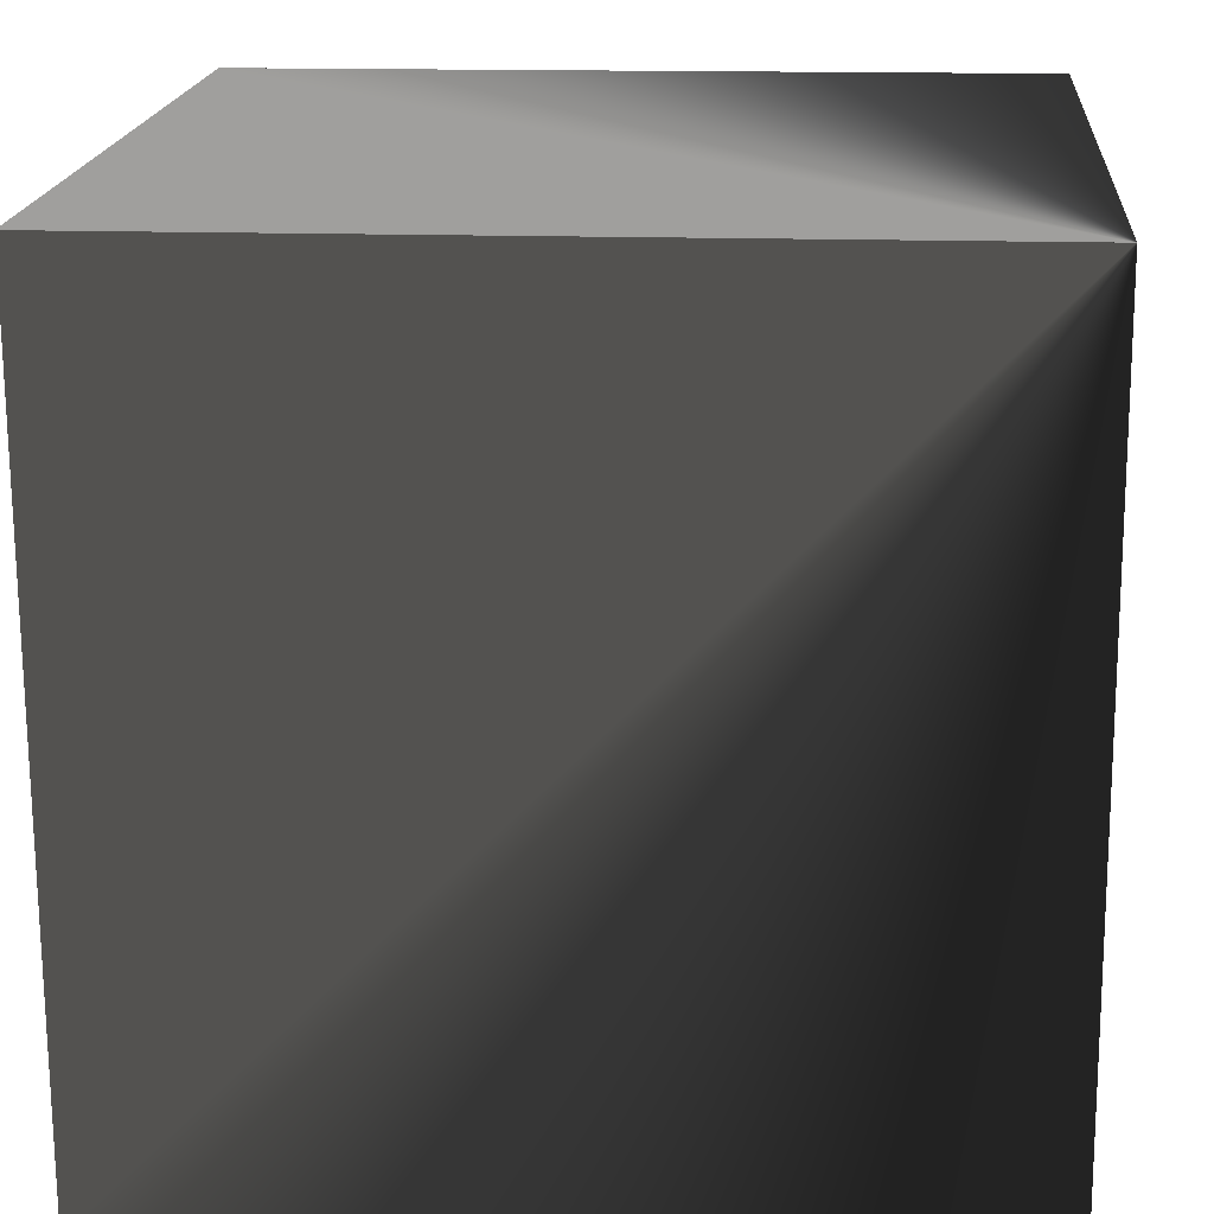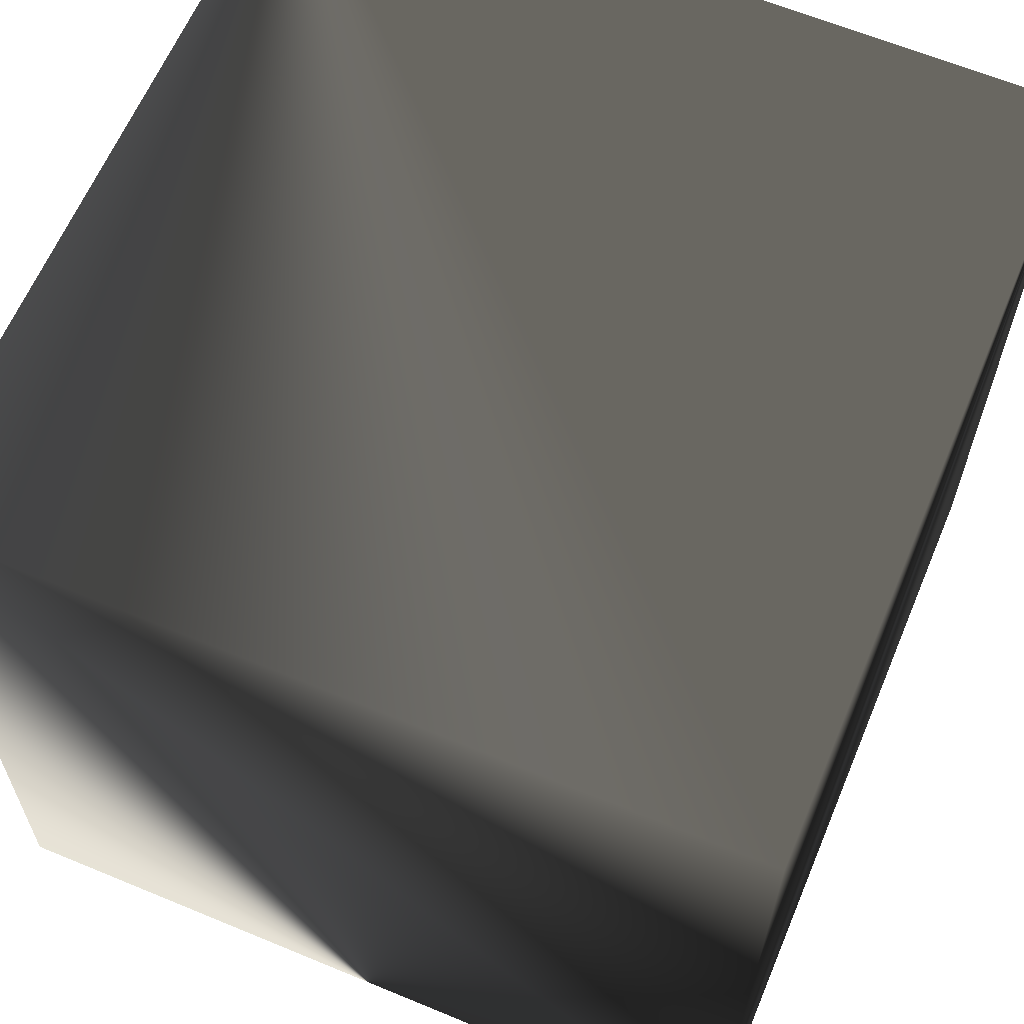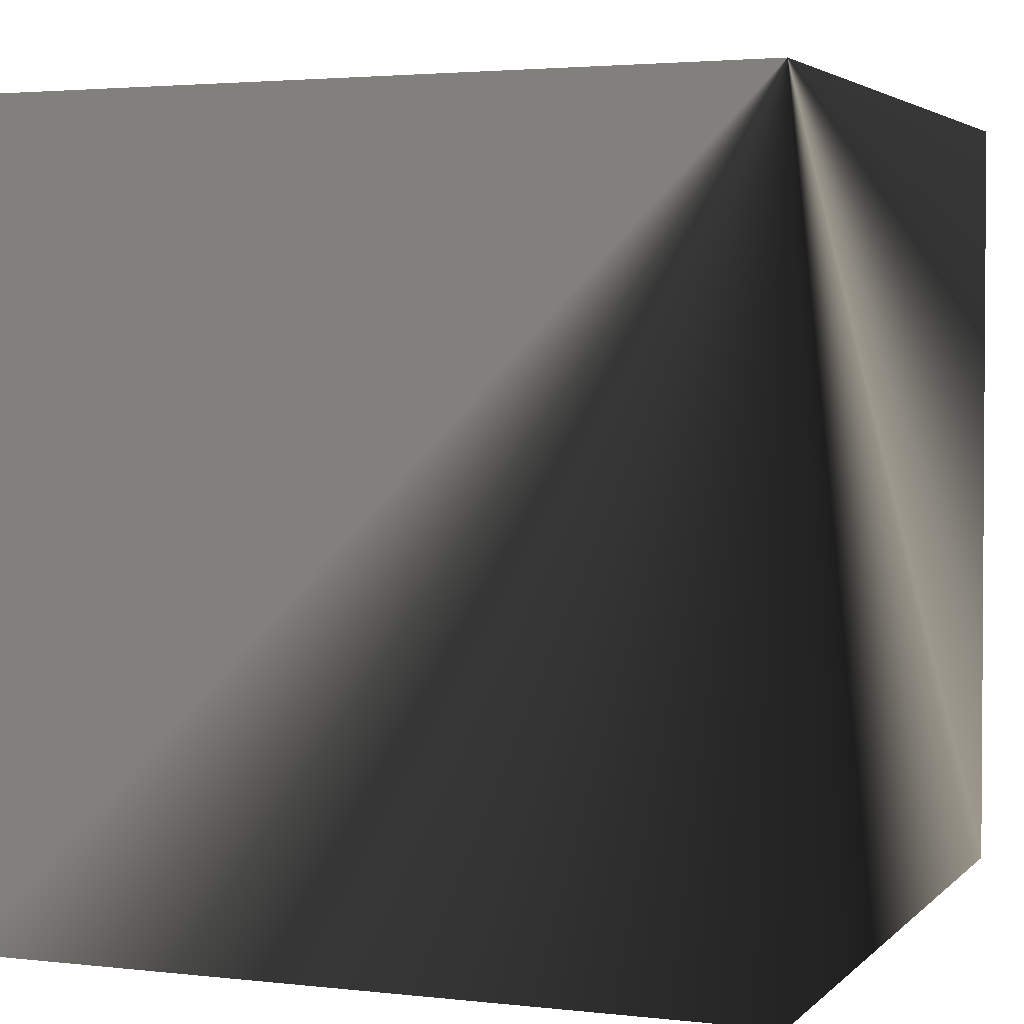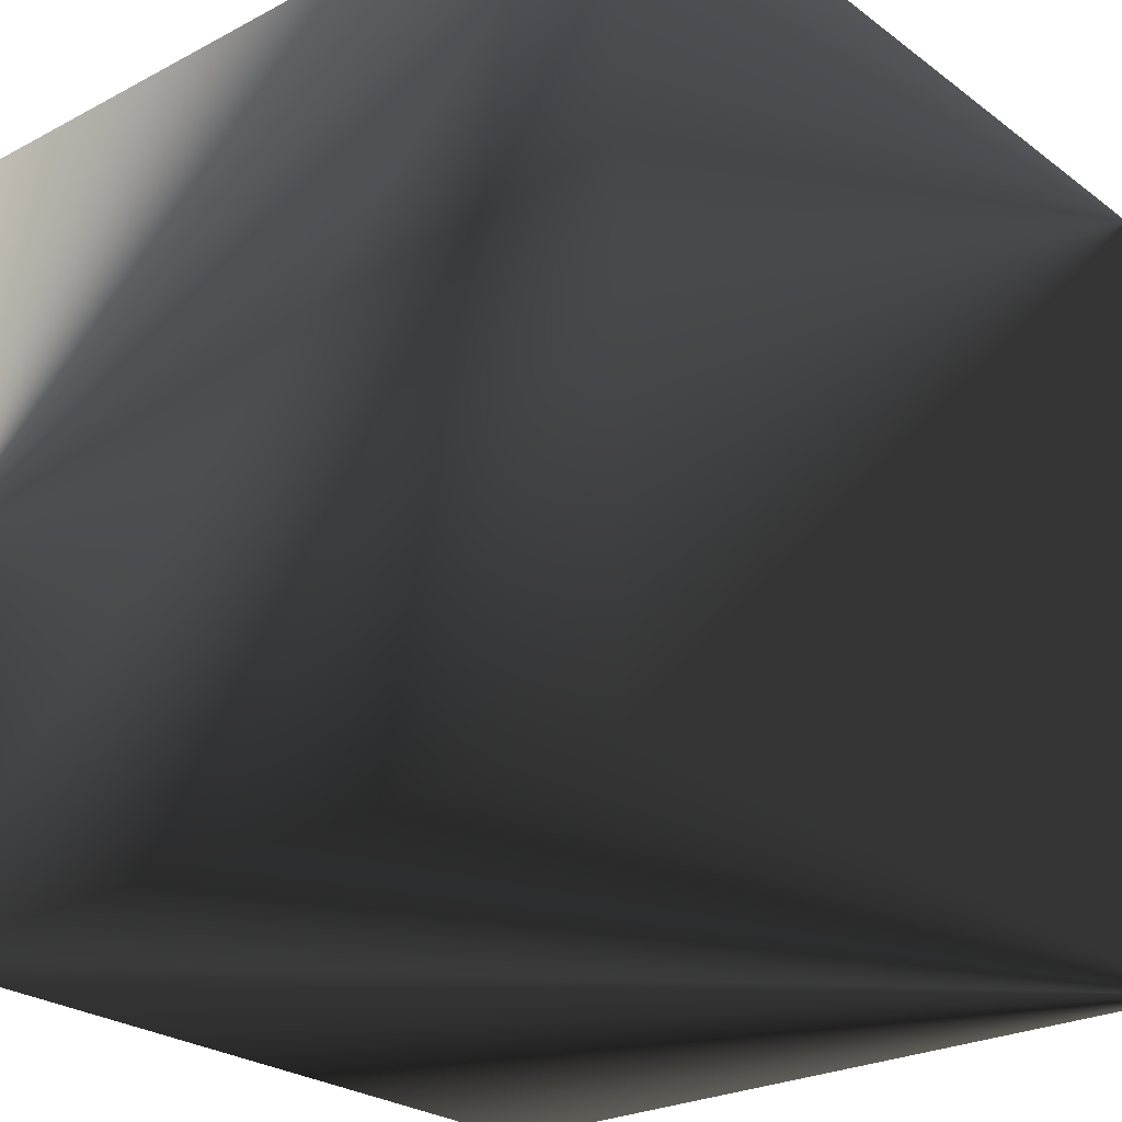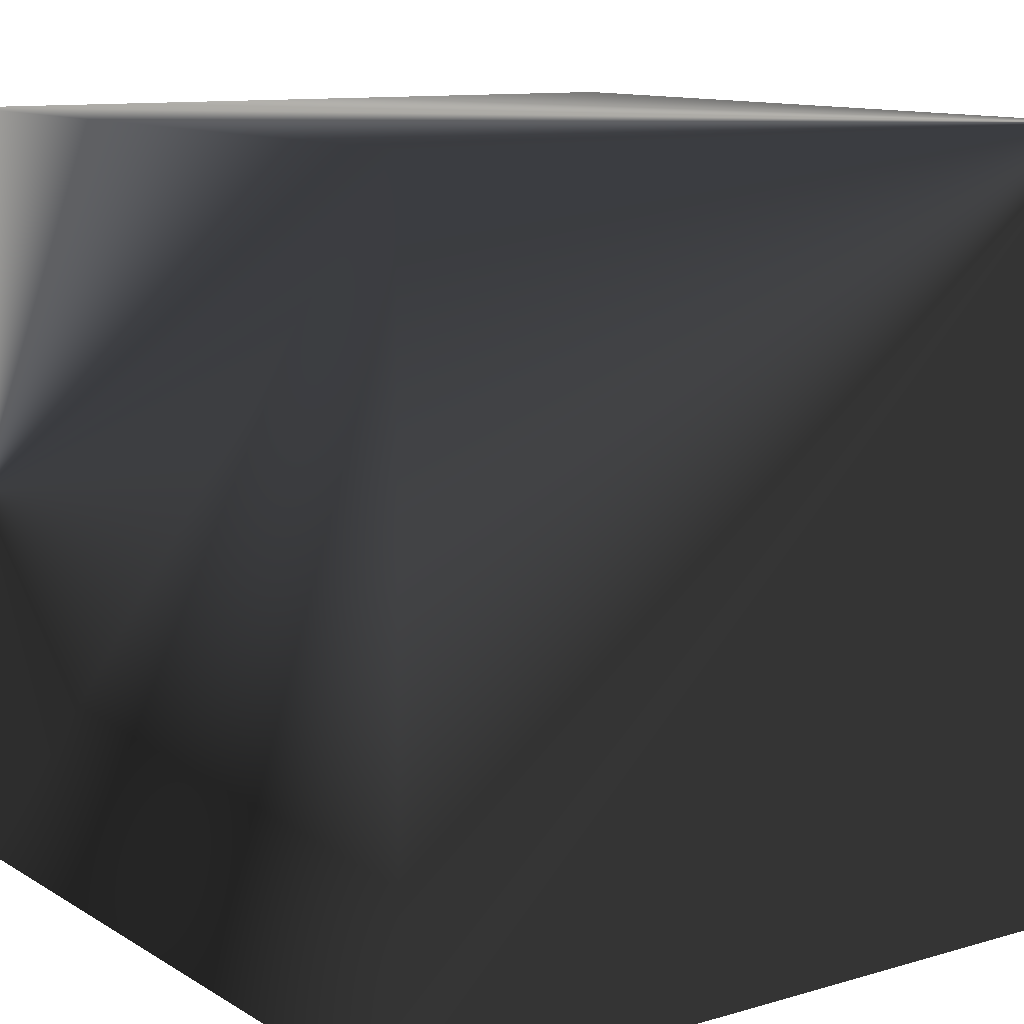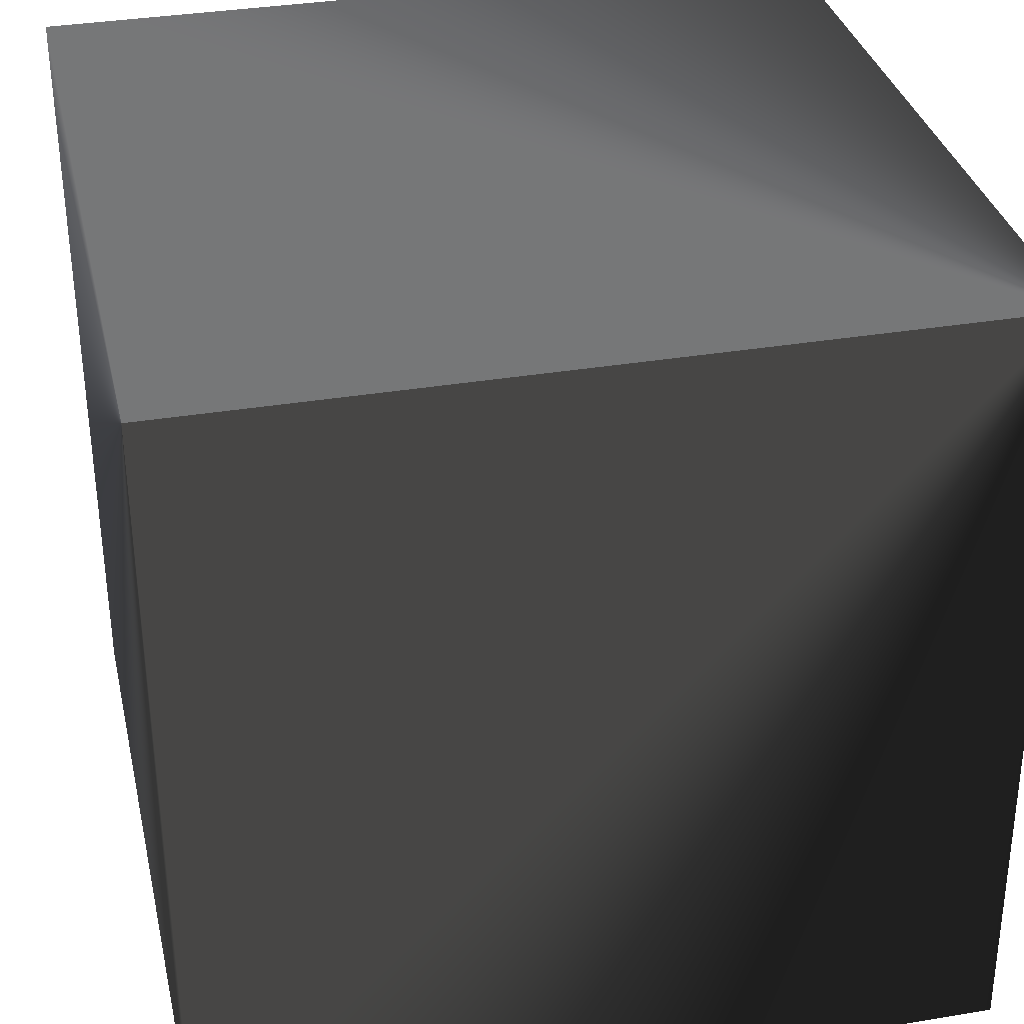
<metadata>
{"format":"obj","ext":"obj","renderer":"f3d","projection":"perspective","resolution":1024,"background":"white","views":[{"elev":18.0,"azim":-85.5,"up":"+Y"},{"elev":62.6,"azim":112.6,"up":"+Y"},{"elev":3.7,"azim":-68.6,"up":"+Y"},{"elev":-25.5,"azim":130.4,"up":"+Z"},{"elev":11.2,"azim":144.3,"up":"+Z"},{"elev":33.5,"azim":-102.7,"up":"+Y"}]}
</metadata>
<code>
o Cube
v 50.02 -50.36 -49.61
v 49.75 -49.86 50.39
v -50.25 -49.64 50.11
v -49.97 -50.14 -49.89
v 50.25 49.64 -50.11
v 49.97 50.14 49.89
v -50.02 50.36 49.61
v -49.75 49.86 -50.39
f 1 4 3
f 5 6 7
f 1 2 6
f 2 3 7
f 4 8 7
f 8 4 1
f 2 1 3
f 8 5 7
f 5 1 6
f 6 2 7
f 3 4 7
f 5 8 1

</code>
